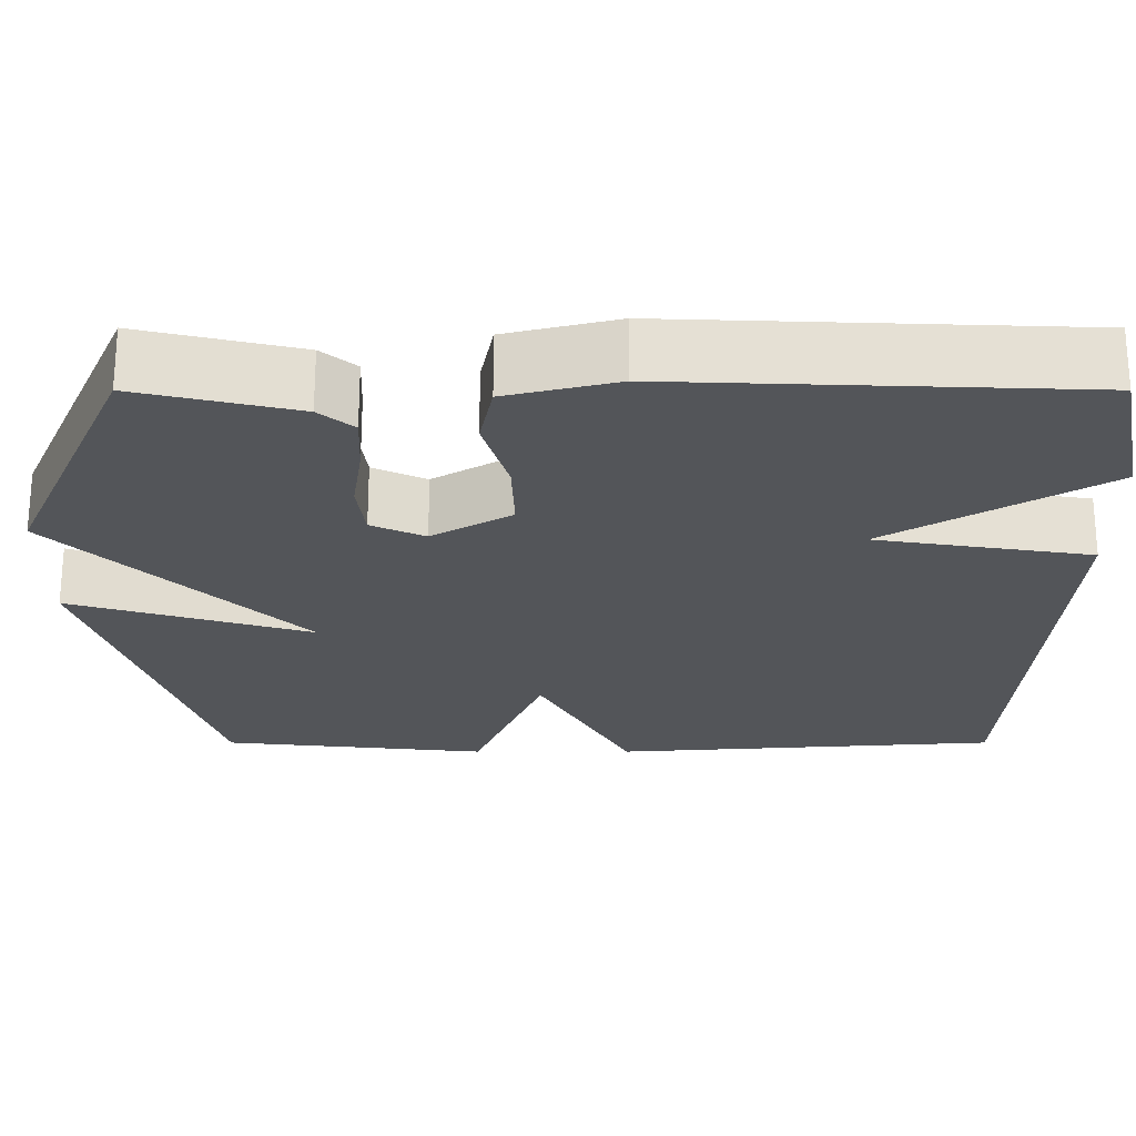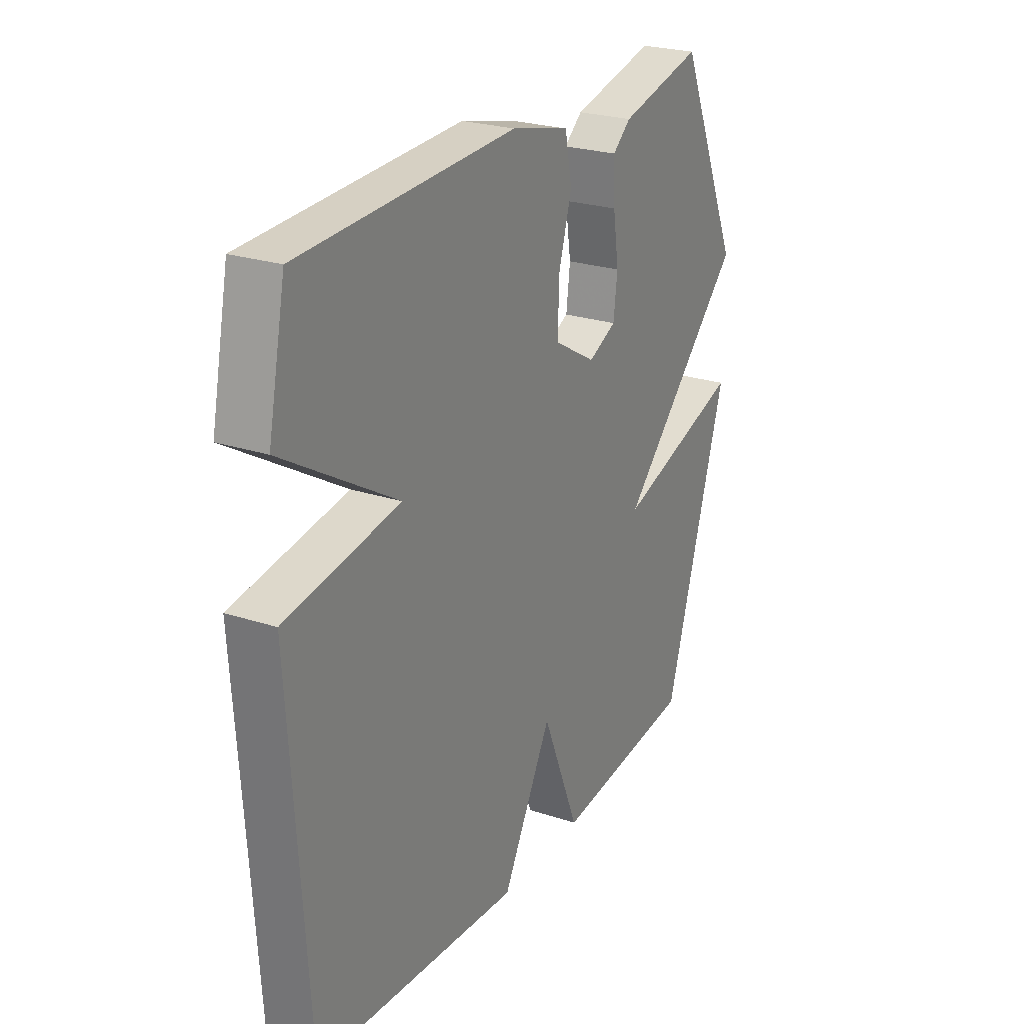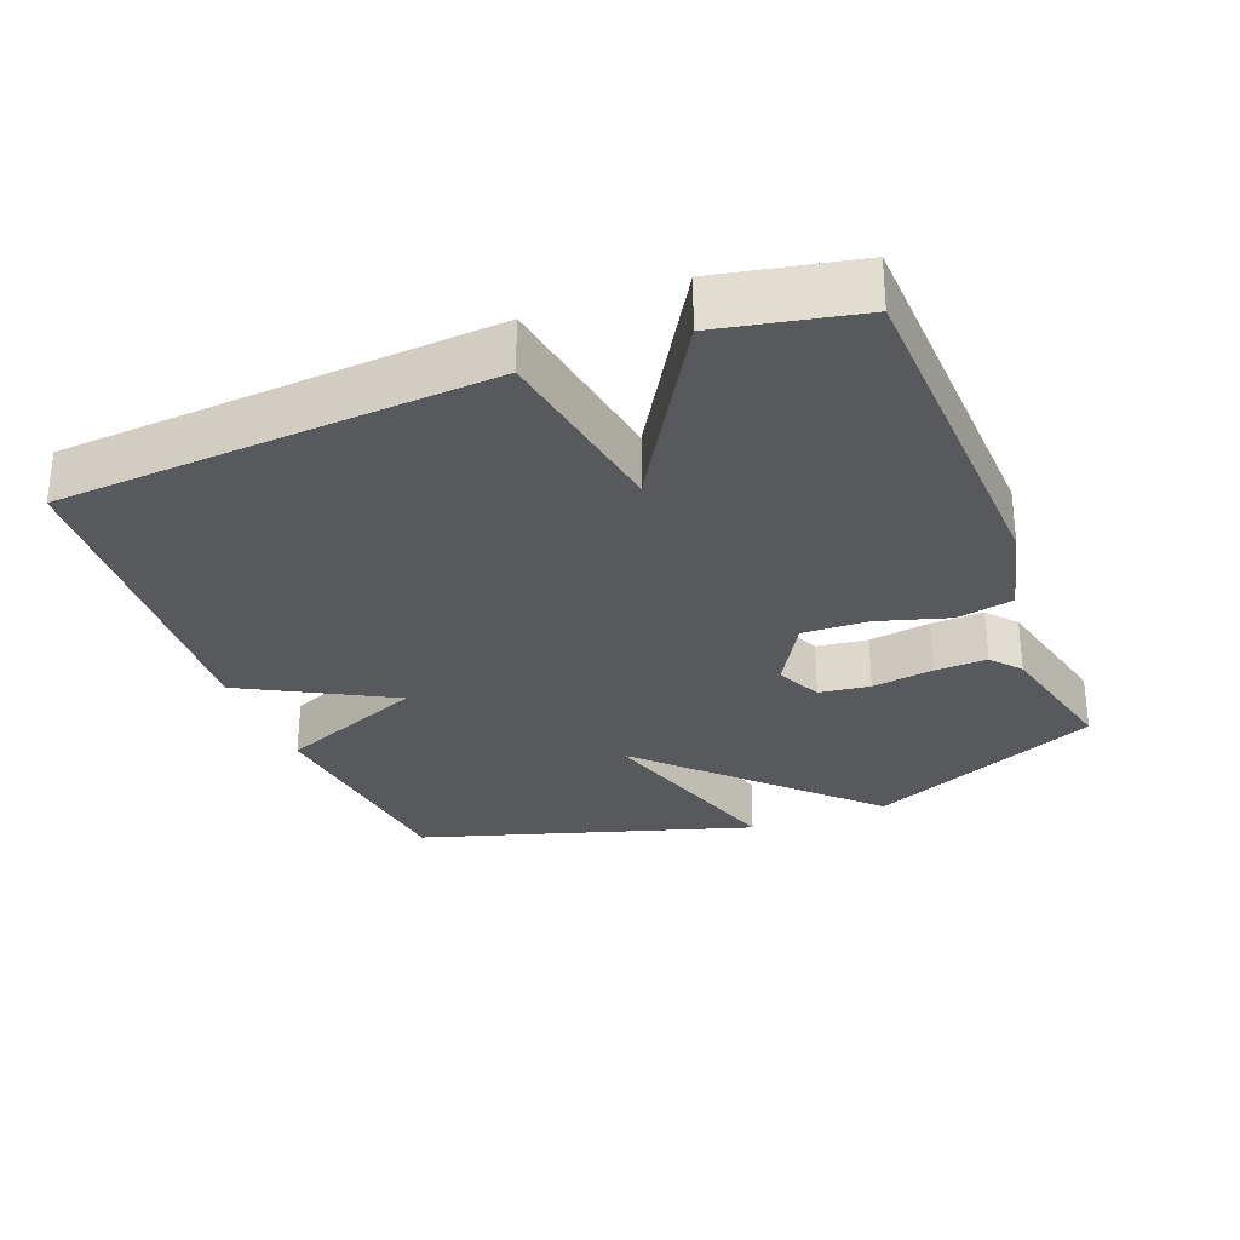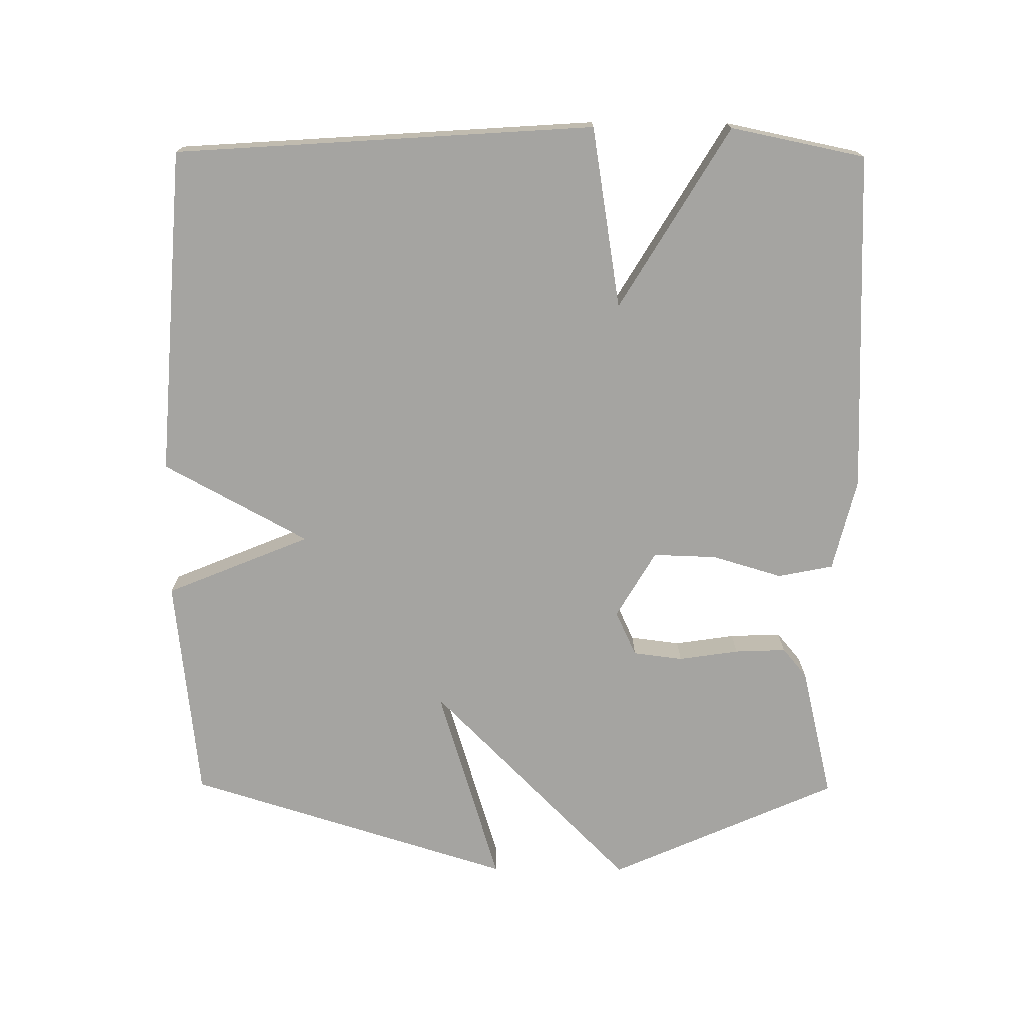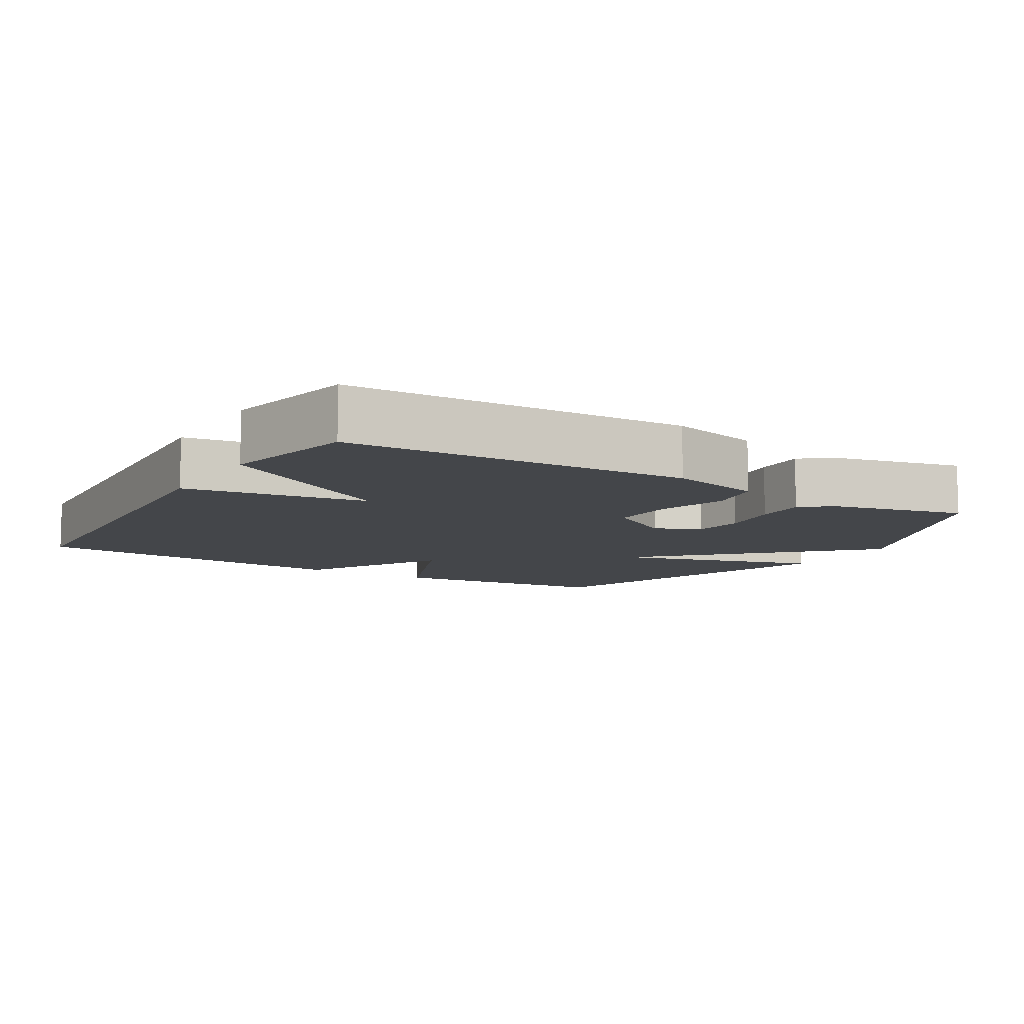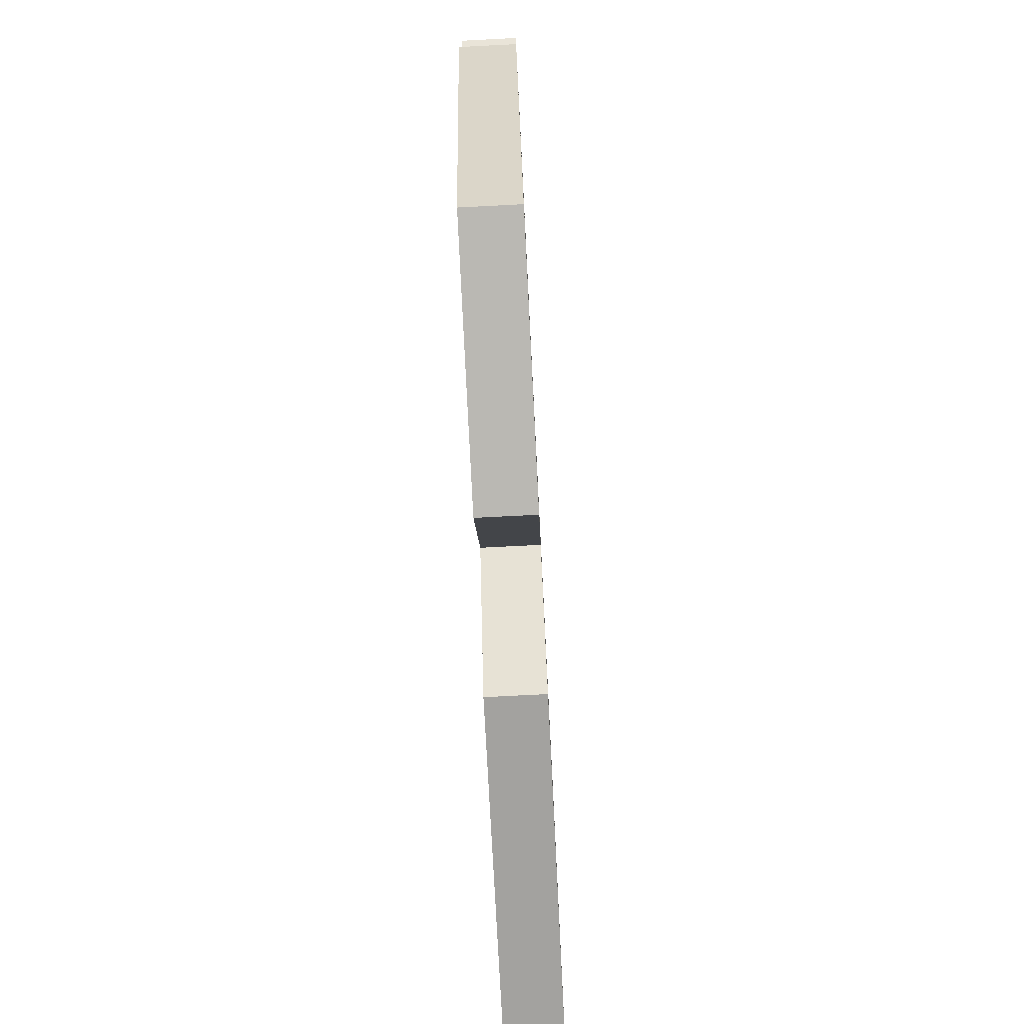
<metadata>
{"format":"obj","ext":"obj","renderer":"f3d","projection":"perspective","resolution":1024,"background":"white","views":[{"elev":66.0,"azim":180.0,"up":"+Z"},{"elev":24.8,"azim":-61.8,"up":"+Z"},{"elev":-29.5,"azim":-68.6,"up":"+Y"},{"elev":-73.3,"azim":-90.4,"up":"+Y"},{"elev":-9.4,"azim":-31.4,"up":"+Y"},{"elev":-76.6,"azim":92.9,"up":"+Z"}]}
</metadata>
<code>
v 0.5 0.07 0.5
v 0.646 0.07 0.17
v 0.354 0.07 -0.119
v 0.646 0.07 -0.03
v 0.5 0.07 -0.5
v 0.174 0.07 -0.535
v 0.088 0.07 -0.326
v -0.026 0.07 -0.535
v -0.5 0.07 -0.5
v -0.54 0.07 0.106
v -0.278 0.07 0.148
v -0.54 0.07 0.306
v -0.5 0.07 0.5
v -0.007 0.07 0.519
v 0.127 0.07 0.486
v 0.143 0.07 0.406
v 0.113 0.07 0.305
v 0.11 0.07 0.213
v 0.207 0.07 0.156
v 0.272 0.07 0.186
v 0.281 0.07 0.258
v 0.268 0.07 0.345
v 0.265 0.07 0.419
v 0.307 0.07 0.454
v 0.5 0 0.5
v 0.646 0 0.17
v 0.354 0 -0.119
v 0.646 0 -0.03
v 0.5 0 -0.5
v 0.174 0 -0.535
v 0.088 0 -0.326
v -0.026 0 -0.535
v -0.5 0 -0.5
v -0.54 0 0.106
v -0.278 0 0.148
v -0.54 0 0.306
v -0.5 0 0.5
v -0.007 0 0.519
v 0.127 0 0.486
v 0.143 0 0.406
v 0.113 0 0.305
v 0.11 0 0.213
v 0.207 0 0.156
v 0.272 0 0.186
v 0.281 0 0.258
v 0.268 0 0.345
v 0.265 0 0.419
v 0.307 0 0.454
f 1 2 3
f 24 1 3
f 23 24 3
f 22 23 3
f 21 22 3
f 20 21 3
f 19 20 3
f 18 19 3
f 15 16 17
f 14 15 17
f 13 14 17
f 12 13 17
f 11 12 17
f 11 17 18
f 9 10 11
f 8 9 11
f 7 8 11
f 7 11 18 3
f 5 6 7
f 4 5 7
f 3 4 7
f 27 26 25
f 27 25 48
f 27 48 47
f 27 47 46
f 27 46 45
f 27 45 44
f 27 44 43
f 27 43 42
f 41 40 39
f 41 39 38
f 41 38 37
f 41 37 36
f 41 36 35
f 42 41 35
f 35 34 33
f 35 33 32
f 35 32 31
f 27 42 35 31
f 31 30 29
f 31 29 28
f 31 28 27
f 1 25 26 2
f 2 26 27 3
f 3 27 28 4
f 4 28 29 5
f 5 29 30 6
f 6 30 31 7
f 7 31 32 8
f 8 32 33 9
f 9 33 34 10
f 10 34 35 11
f 11 35 36 12
f 12 36 37 13
f 13 37 38 14
f 14 38 39 15
f 15 39 40 16
f 16 40 41 17
f 17 41 42 18
f 18 42 43 19
f 19 43 44 20
f 20 44 45 21
f 21 45 46 22
f 22 46 47 23
f 23 47 48 24
f 24 48 25 1

</code>
